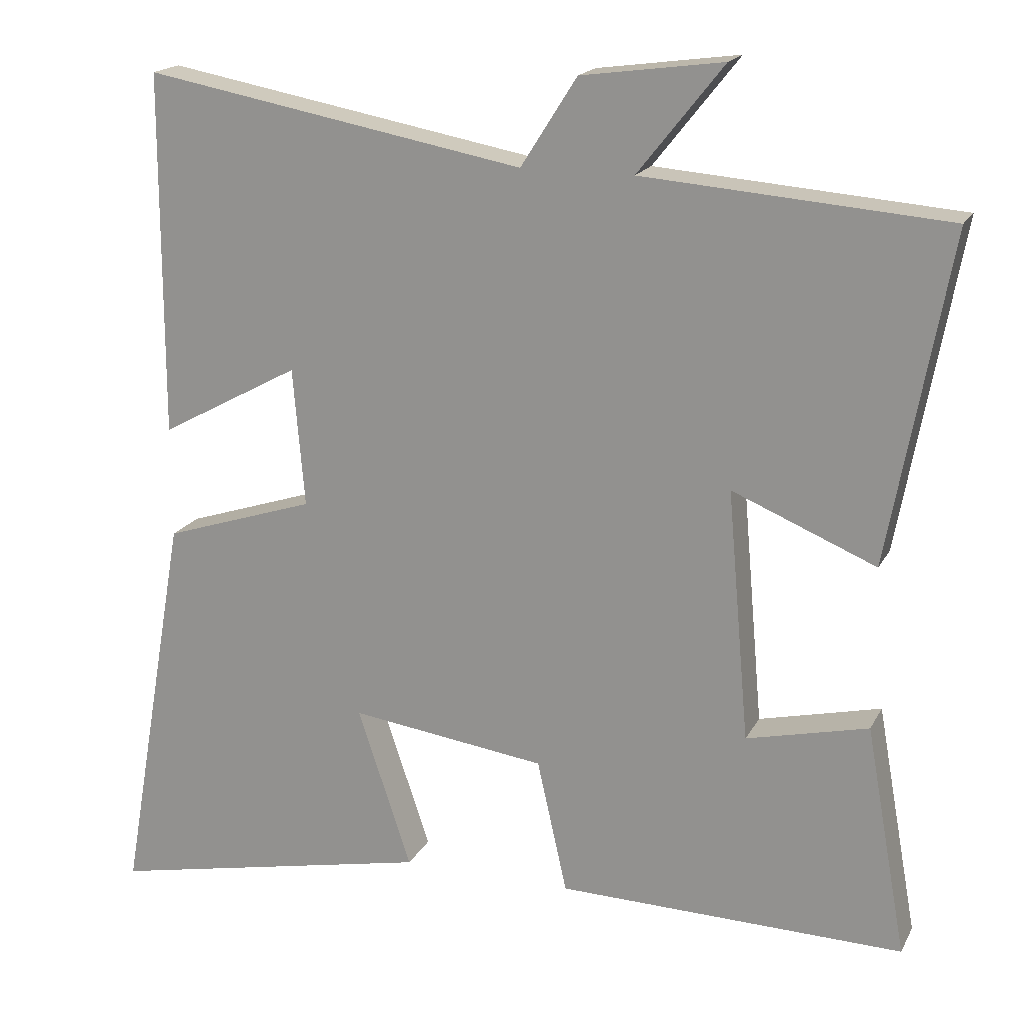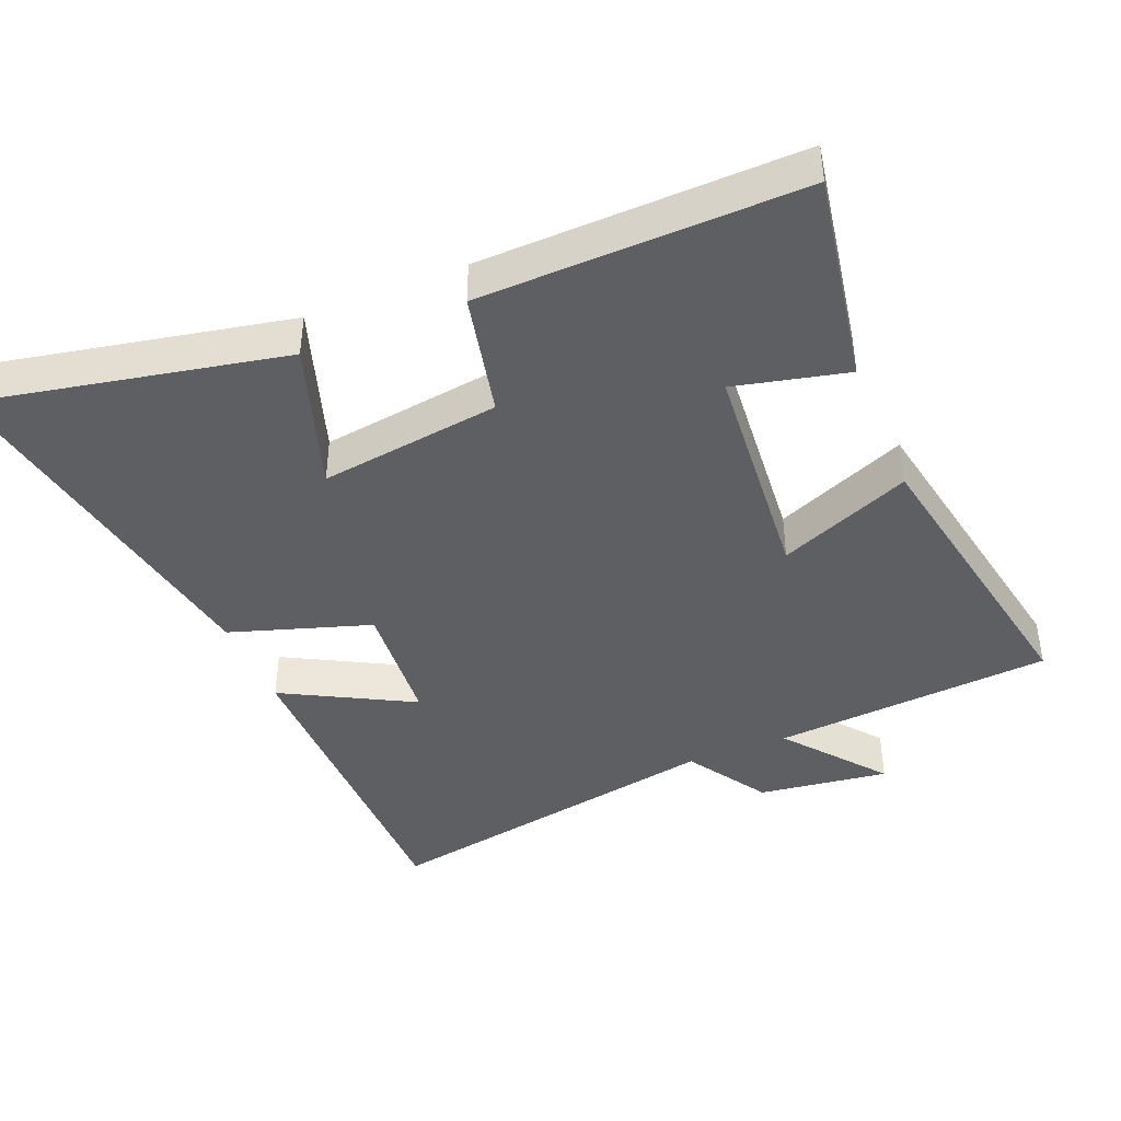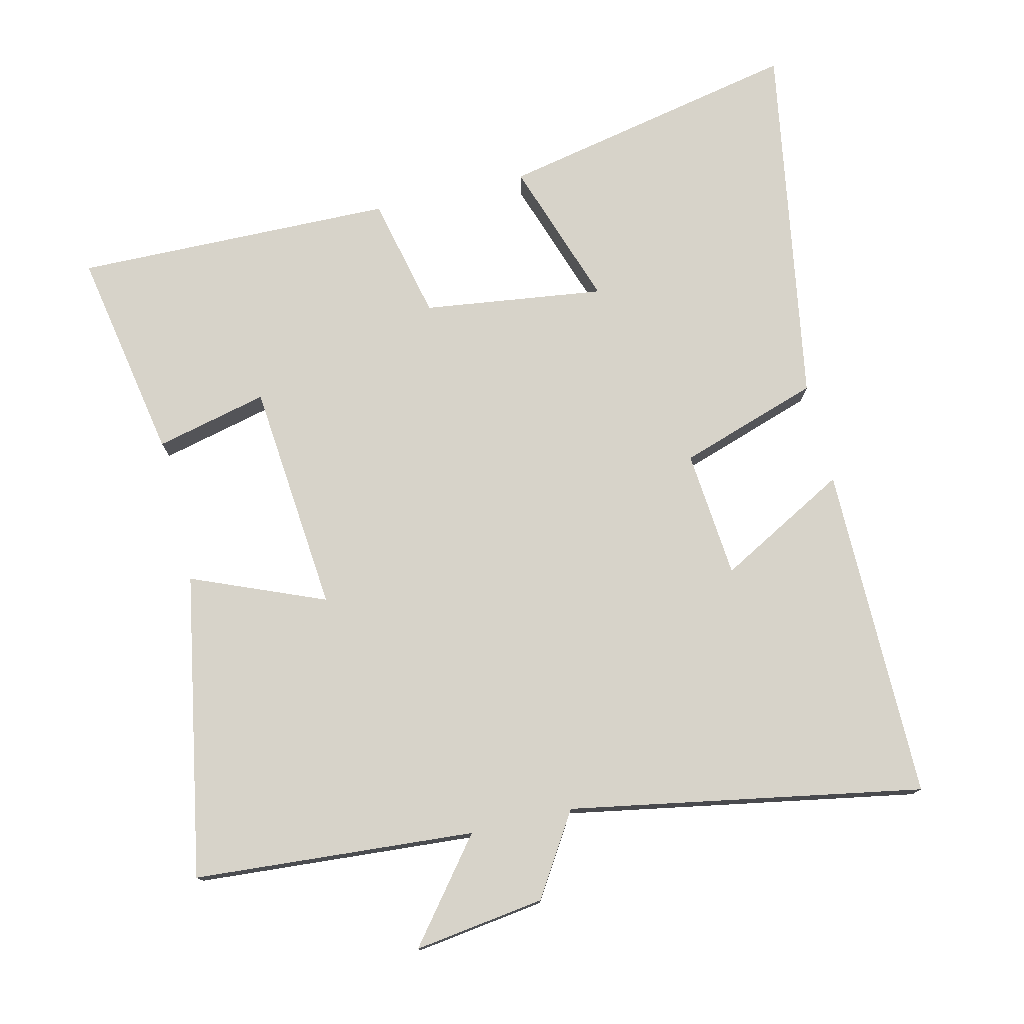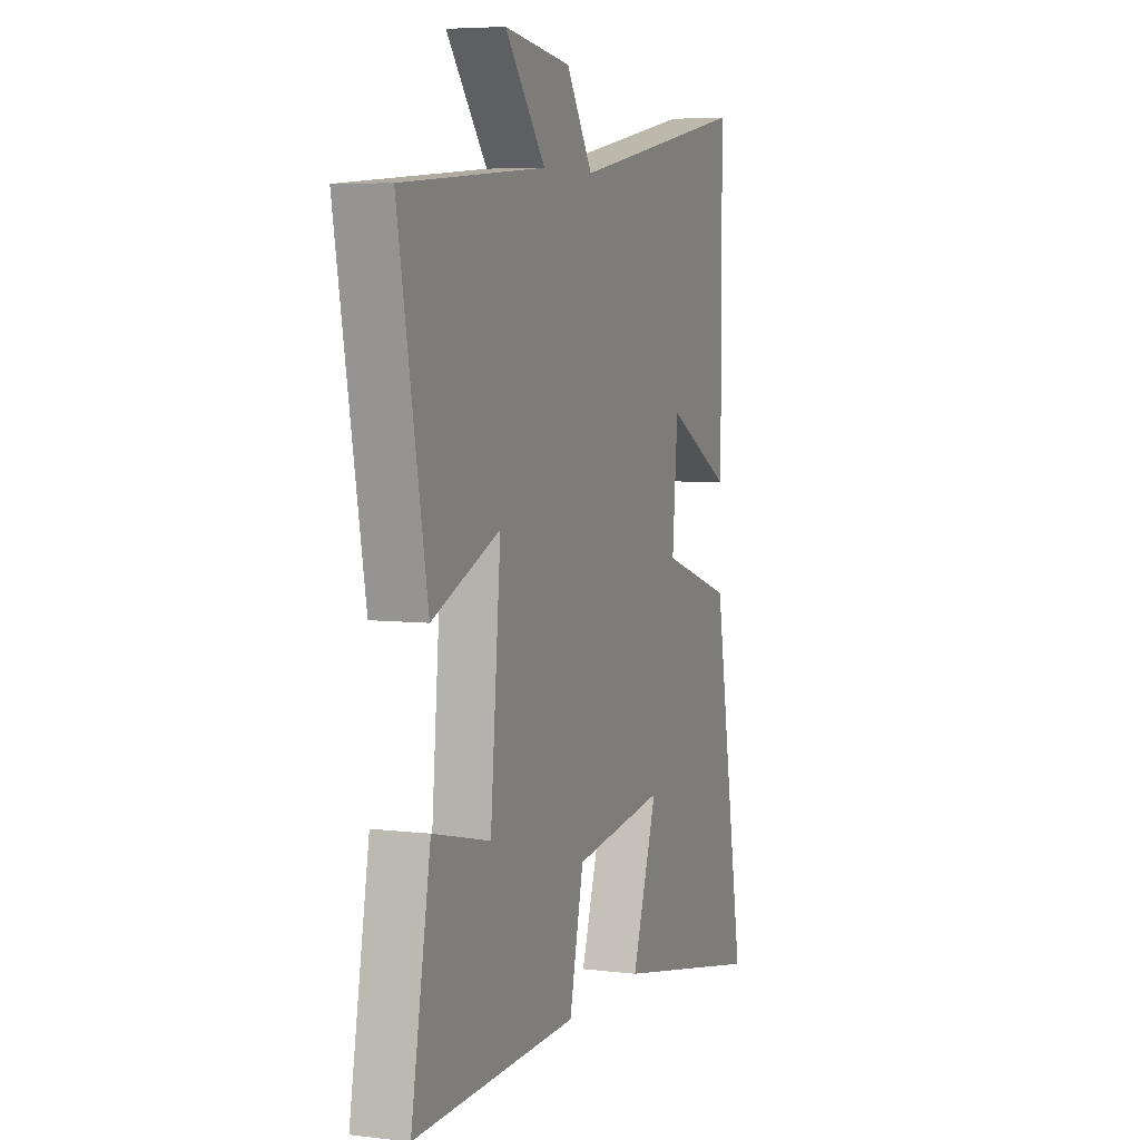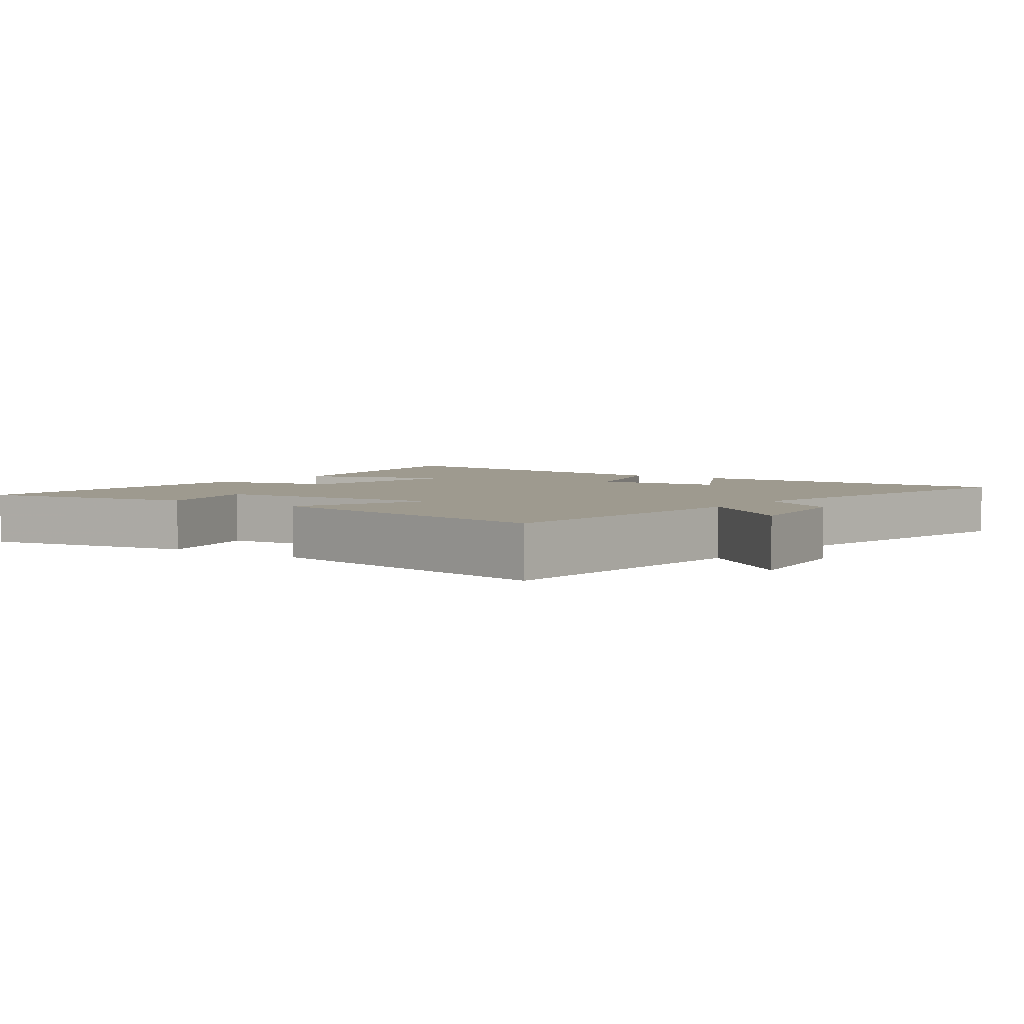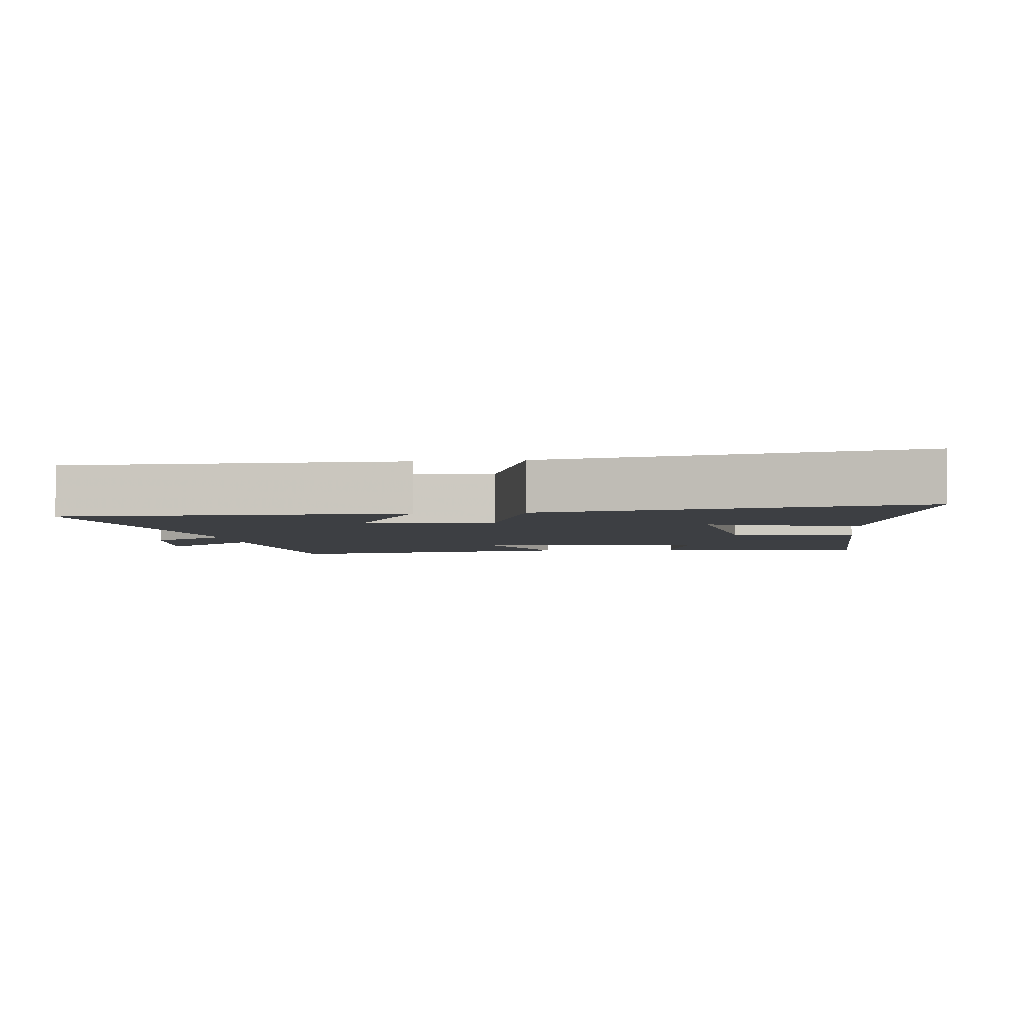
<metadata>
{"format":"obj","ext":"obj","renderer":"f3d","projection":"perspective","resolution":1024,"background":"white","views":[{"elev":18.2,"azim":-159.7,"up":"+Z"},{"elev":-42.0,"azim":-157.5,"up":"+Y"},{"elev":76.4,"azim":-13.6,"up":"+Y"},{"elev":5.8,"azim":-69.5,"up":"+Z"},{"elev":3.8,"azim":-54.3,"up":"+Y"},{"elev":-3.9,"azim":96.8,"up":"+Y"}]}
</metadata>
<code>
v -0.556 0.07 -0.51
v -0.5 0.07 -0.198
v -0.335 0.07 -0.237
v -0.305 0.07 0.103
v -0.5 0.07 0.022
v -0.582 0.07 0.468
v -0.17 0.07 0.5
v -0.286 0.07 0.646
v -0.094 0.07 0.62
v -0.018 0.07 0.5
v 0.499 0.07 0.595
v 0.5 0.07 0.102
v 0.31 0.07 0.205
v 0.294 0.07 0.017
v 0.5 0.07 -0.05
v 0.594 0.07 -0.591
v 0.148 0.07 -0.5
v 0.221 0.07 -0.282
v -0.045 0.07 -0.318
v -0.086 0.07 -0.5
v -0.556 0 -0.51
v -0.5 0 -0.198
v -0.335 0 -0.237
v -0.305 0 0.103
v -0.5 0 0.022
v -0.582 0 0.468
v -0.17 0 0.5
v -0.286 0 0.646
v -0.094 0 0.62
v -0.018 0 0.5
v 0.499 0 0.595
v 0.5 0 0.102
v 0.31 0 0.205
v 0.294 0 0.017
v 0.5 0 -0.05
v 0.594 0 -0.591
v 0.148 0 -0.5
v 0.221 0 -0.282
v -0.045 0 -0.318
v -0.086 0 -0.5
f 1 2 3
f 20 1 3
f 19 20 3
f 18 19 3 4
f 15 16 17 18
f 14 15 18 4
f 13 14 4
f 10 11 12 13
f 10 13 4
f 7 8 9 10
f 6 7 10
f 5 6 10
f 4 5 10
f 23 22 21
f 23 21 40
f 23 40 39
f 24 23 39 38
f 38 37 36 35
f 24 38 35 34
f 24 34 33
f 33 32 31 30
f 24 33 30
f 30 29 28 27
f 30 27 26
f 30 26 25
f 30 25 24
f 1 21 22 2
f 2 22 23 3
f 3 23 24 4
f 4 24 25 5
f 5 25 26 6
f 6 26 27 7
f 7 27 28 8
f 8 28 29 9
f 9 29 30 10
f 10 30 31 11
f 11 31 32 12
f 12 32 33 13
f 13 33 34 14
f 14 34 35 15
f 15 35 36 16
f 16 36 37 17
f 17 37 38 18
f 18 38 39 19
f 19 39 40 20
f 20 40 21 1

</code>
